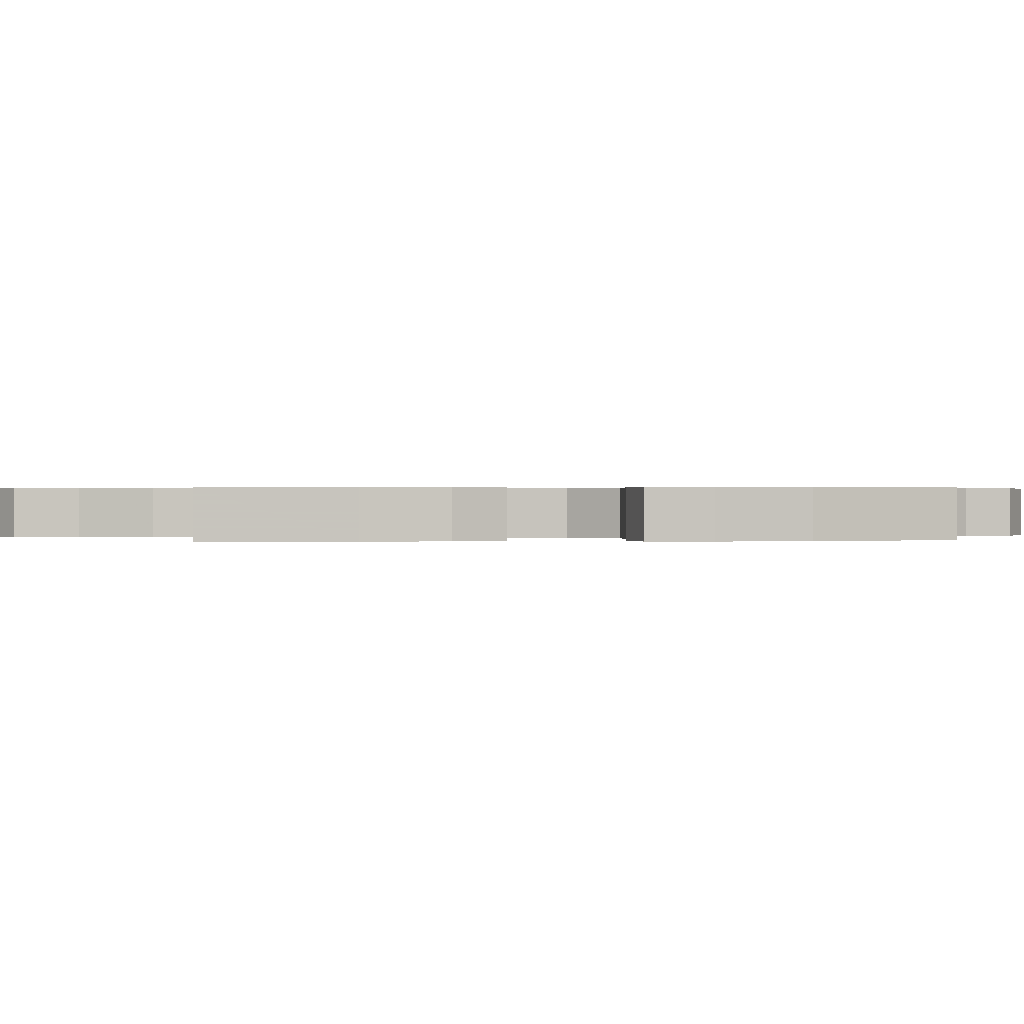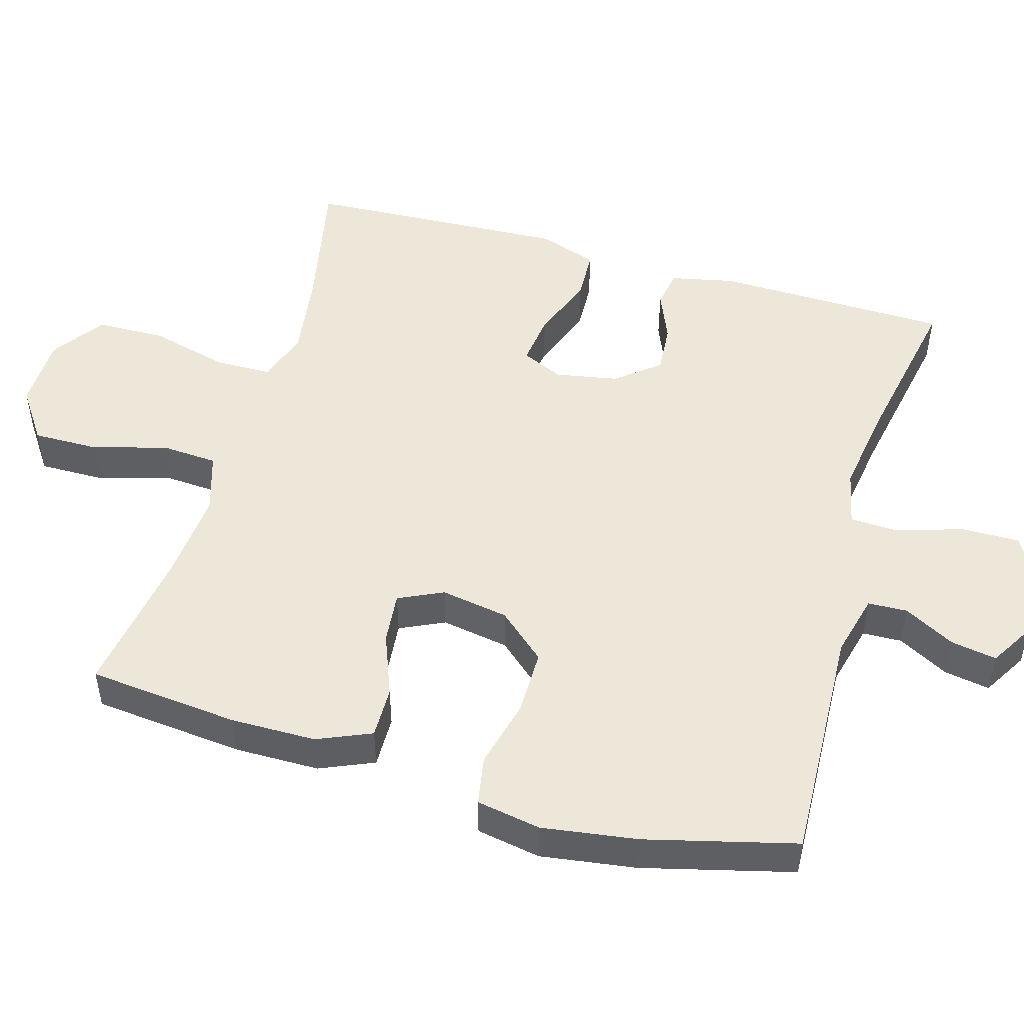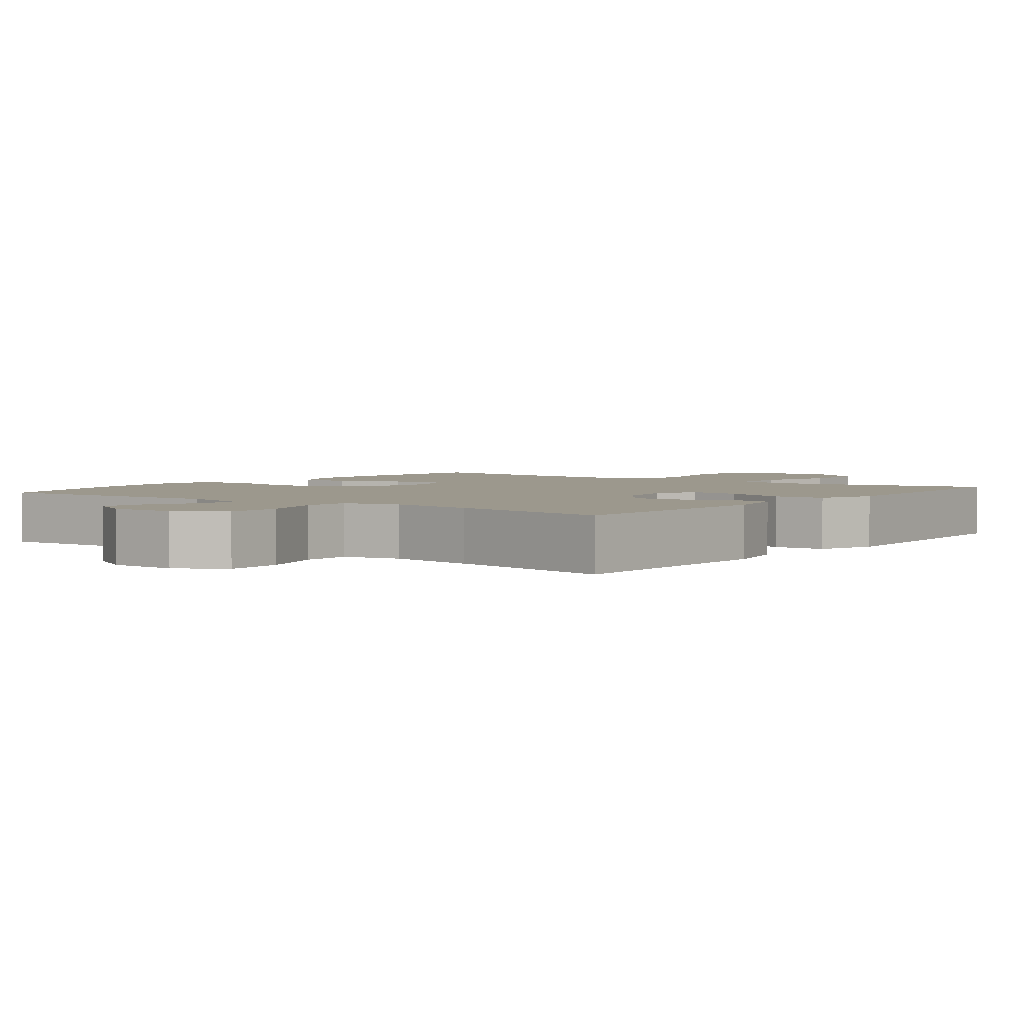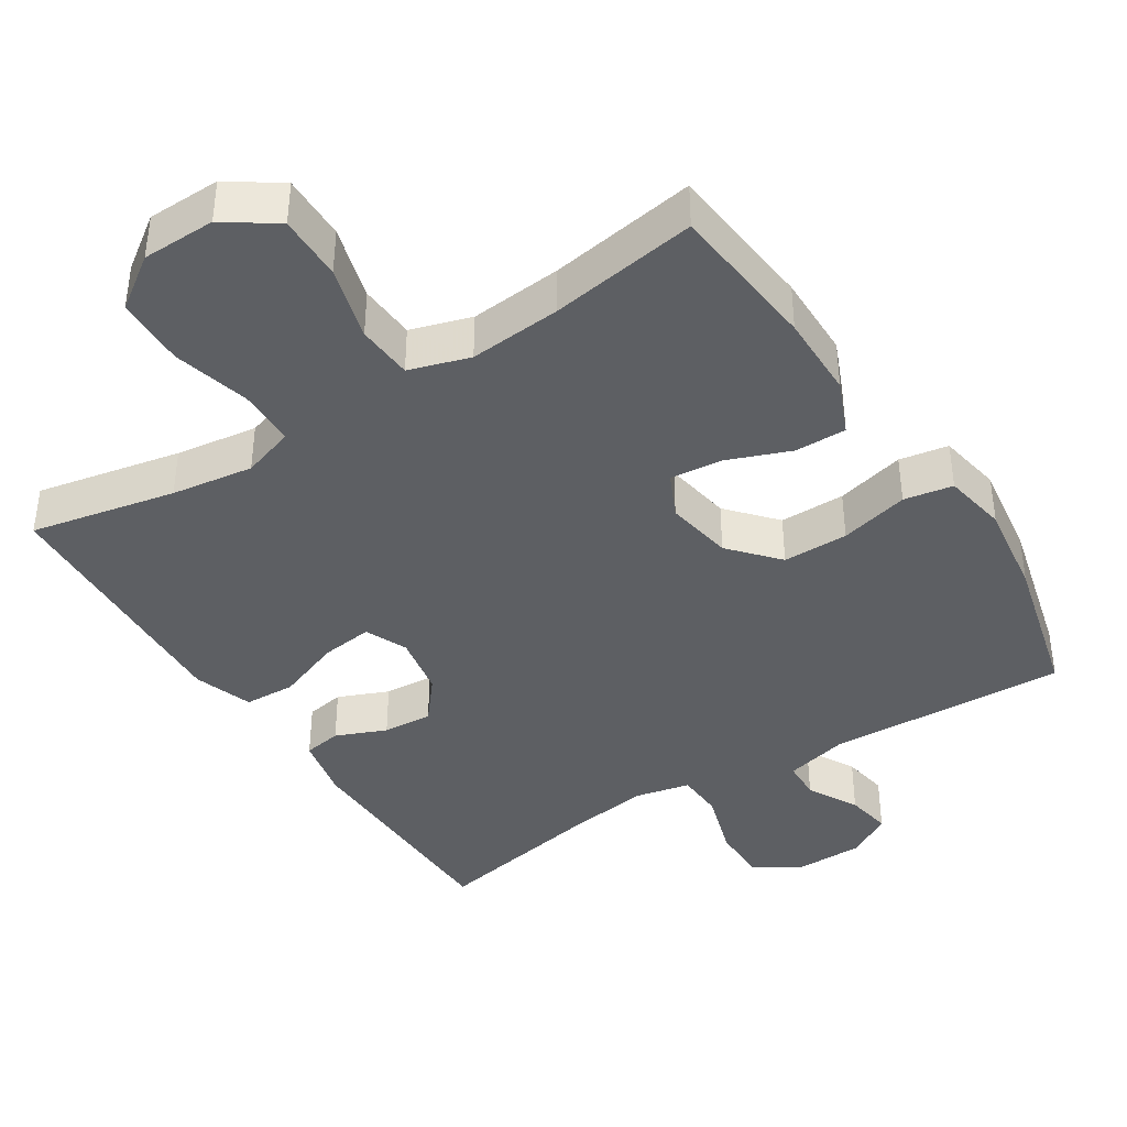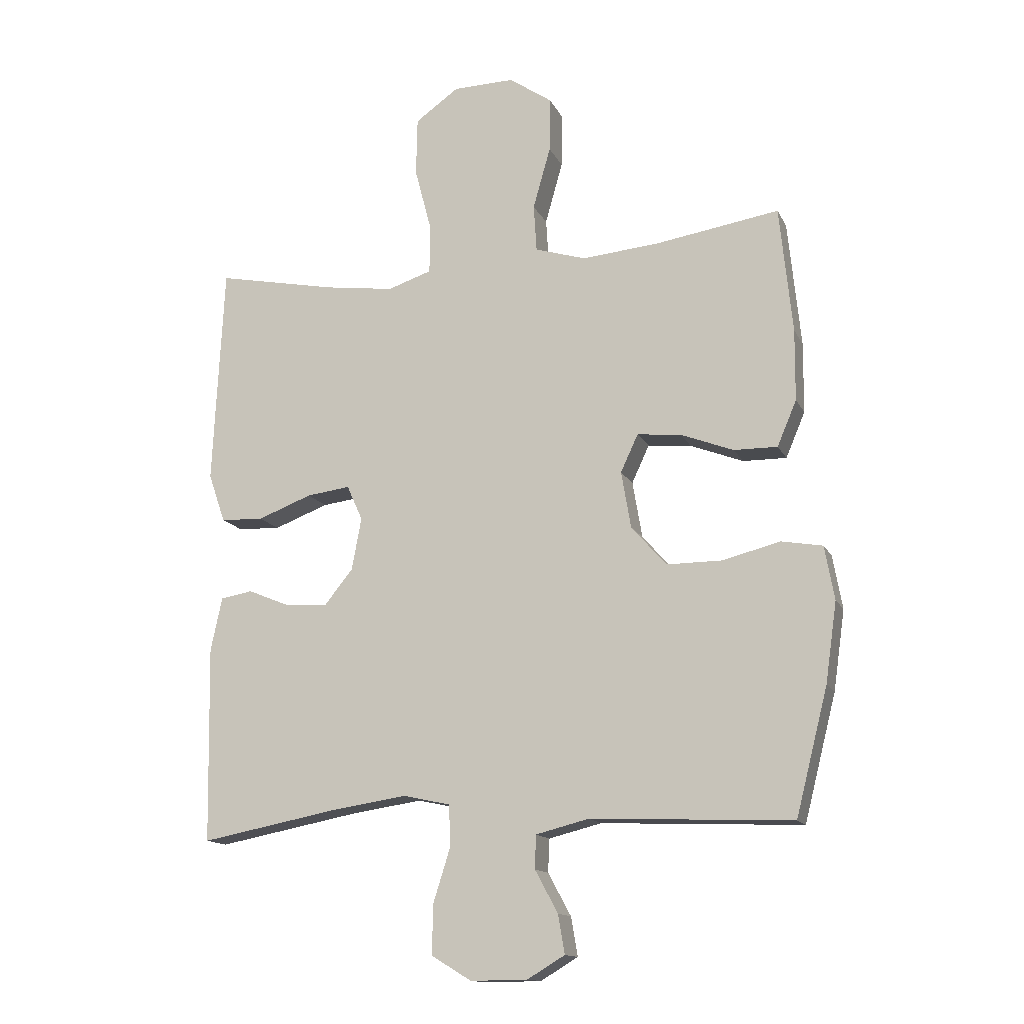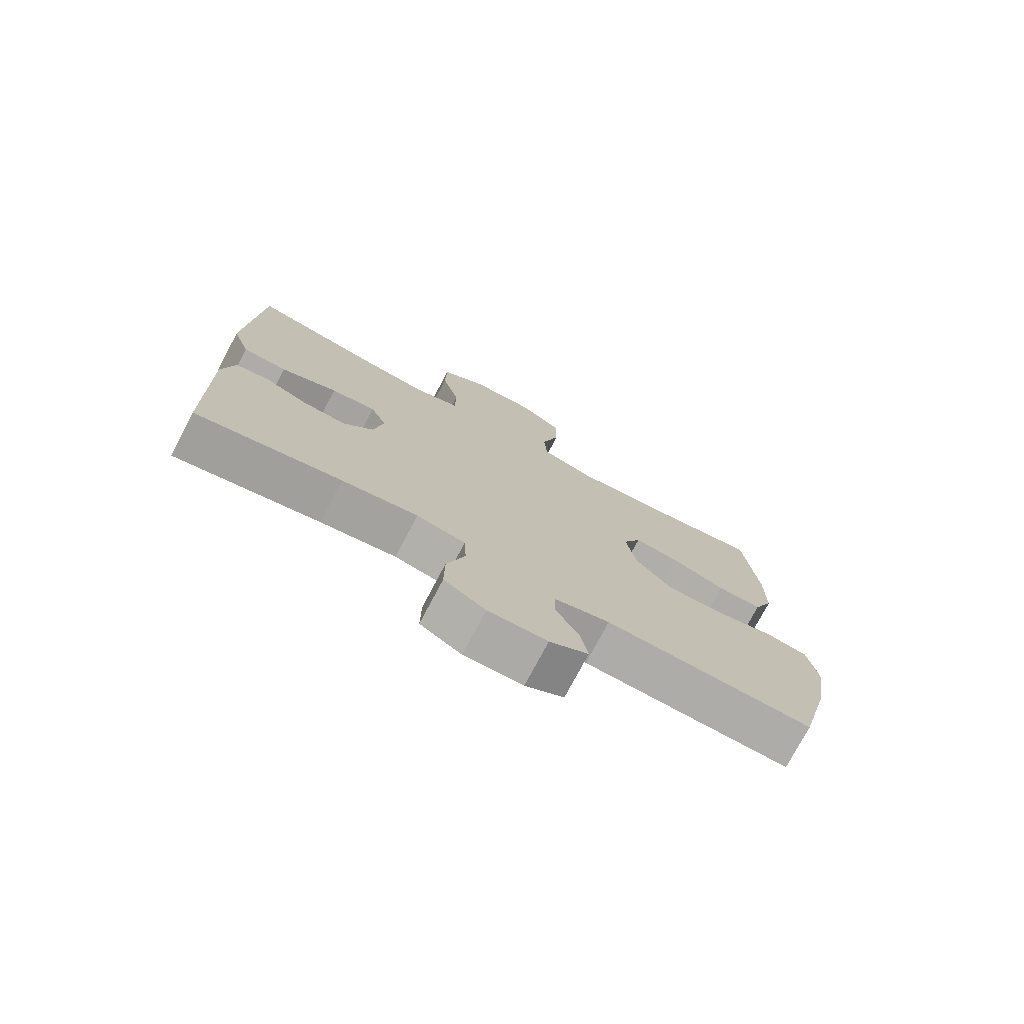
<metadata>
{"format":"obj","ext":"obj","renderer":"f3d","projection":"perspective","resolution":1024,"background":"white","views":[{"elev":0.3,"azim":83.1,"up":"+Y"},{"elev":49.6,"azim":106.1,"up":"+Y"},{"elev":3.0,"azim":-142.9,"up":"+Y"},{"elev":-40.2,"azim":32.6,"up":"+Y"},{"elev":-14.2,"azim":18.5,"up":"+Z"},{"elev":-76.0,"azim":-27.9,"up":"+Z"}]}
</metadata>
<code>
v -0.5 0.07 -0.5
v -0.506 0.07 -0.175
v -0.487 0.07 -0.086
v -0.434 0.07 -0.077
v -0.364 0.07 -0.106
v -0.295 0.07 -0.111
v -0.247 0.07 -0.052
v -0.231 0.07 0.035
v -0.257 0.07 0.093
v -0.329 0.07 0.084
v -0.419 0.07 0.05
v -0.49 0.07 0.053
v -0.518 0.07 0.134
v -0.512 0.07 0.26
v -0.5 0.07 0.5
v -0.299 0.07 0.459
v -0.185 0.07 0.443
v -0.112 0.07 0.467
v -0.111 0.07 0.547
v -0.139 0.07 0.654
v -0.137 0.07 0.751
v -0.065 0.07 0.802
v 0.037 0.07 0.804
v 0.108 0.07 0.755
v 0.107 0.07 0.664
v 0.078 0.07 0.561
v 0.083 0.07 0.483
v 0.167 0.07 0.457
v 0.295 0.07 0.468
v 0.5 0.07 0.5
v 0.521 0.07 0.29
v 0.52 0.07 0.172
v 0.488 0.07 0.097
v 0.416 0.07 0.098
v 0.328 0.07 0.132
v 0.256 0.07 0.139
v 0.227 0.07 0.077
v 0.243 0.07 -0.017
v 0.301 0.07 -0.083
v 0.392 0.07 -0.083
v 0.488 0.07 -0.059
v 0.556 0.07 -0.071
v 0.572 0.07 -0.16
v 0.553 0.07 -0.292
v 0.5 0.07 -0.5
v 0.167 0.07 -0.486
v 0.079 0.07 -0.508
v 0.077 0.07 -0.563
v 0.115 0.07 -0.633
v 0.126 0.07 -0.697
v 0.064 0.07 -0.734
v -0.03 0.07 -0.735
v -0.096 0.07 -0.695
v -0.095 0.07 -0.614
v -0.066 0.07 -0.522
v -0.069 0.07 -0.455
v -0.147 0.07 -0.438
v -0.268 0.07 -0.456
v -0.5 0 -0.5
v -0.506 0 -0.175
v -0.487 0 -0.086
v -0.434 0 -0.077
v -0.364 0 -0.106
v -0.295 0 -0.111
v -0.247 0 -0.052
v -0.231 0 0.035
v -0.257 0 0.093
v -0.329 0 0.084
v -0.419 0 0.05
v -0.49 0 0.053
v -0.518 0 0.134
v -0.512 0 0.26
v -0.5 0 0.5
v -0.299 0 0.459
v -0.185 0 0.443
v -0.112 0 0.467
v -0.111 0 0.547
v -0.139 0 0.654
v -0.137 0 0.751
v -0.065 0 0.802
v 0.037 0 0.804
v 0.108 0 0.755
v 0.107 0 0.664
v 0.078 0 0.561
v 0.083 0 0.483
v 0.167 0 0.457
v 0.295 0 0.468
v 0.5 0 0.5
v 0.521 0 0.29
v 0.52 0 0.172
v 0.488 0 0.097
v 0.416 0 0.098
v 0.328 0 0.132
v 0.256 0 0.139
v 0.227 0 0.077
v 0.243 0 -0.017
v 0.301 0 -0.083
v 0.392 0 -0.083
v 0.488 0 -0.059
v 0.556 0 -0.071
v 0.572 0 -0.16
v 0.553 0 -0.292
v 0.5 0 -0.5
v 0.167 0 -0.486
v 0.079 0 -0.508
v 0.077 0 -0.563
v 0.115 0 -0.633
v 0.126 0 -0.697
v 0.064 0 -0.734
v -0.03 0 -0.735
v -0.096 0 -0.695
v -0.095 0 -0.614
v -0.066 0 -0.522
v -0.069 0 -0.455
v -0.147 0 -0.438
v -0.268 0 -0.456
f 53 54 55
f 52 53 55
f 51 52 55
f 50 51 55
f 49 50 55
f 48 49 55
f 47 48 55 56
f 46 47 56
f 46 56 57
f 45 46 57
f 44 45 57
f 43 44 57
f 42 43 57
f 41 42 57
f 40 41 57
f 33 34 35
f 32 33 35
f 31 32 35
f 30 31 35
f 29 30 35
f 28 29 35 36
f 27 28 36 37
f 24 25 26
f 23 24 26
f 22 23 26
f 21 22 26
f 20 21 26
f 19 20 26
f 18 19 26 27
f 27 37 38
f 18 27 38
f 17 18 38
f 14 15 16
f 13 14 16
f 12 13 16
f 11 12 16
f 10 11 16
f 9 10 16 17
f 3 4 5
f 2 3 5
f 1 2 5
f 58 1 5
f 58 5 6
f 57 58 6
f 40 57 6
f 39 40 6
f 17 38 39
f 9 17 39
f 8 9 39
f 7 8 39
f 6 7 39
f 113 112 111
f 113 111 110
f 113 110 109
f 113 109 108
f 113 108 107
f 113 107 106
f 114 113 106 105
f 114 105 104
f 115 114 104
f 115 104 103
f 115 103 102
f 115 102 101
f 115 101 100
f 115 100 99
f 115 99 98
f 93 92 91
f 93 91 90
f 93 90 89
f 93 89 88
f 93 88 87
f 94 93 87 86
f 95 94 86 85
f 84 83 82
f 84 82 81
f 84 81 80
f 84 80 79
f 84 79 78
f 84 78 77
f 85 84 77 76
f 96 95 85
f 96 85 76
f 96 76 75
f 74 73 72
f 74 72 71
f 74 71 70
f 74 70 69
f 74 69 68
f 75 74 68 67
f 63 62 61
f 63 61 60
f 63 60 59
f 63 59 116
f 64 63 116
f 64 116 115
f 64 115 98
f 64 98 97
f 97 96 75
f 97 75 67
f 97 67 66
f 97 66 65
f 97 65 64
f 1 59 60 2
f 2 60 61 3
f 3 61 62 4
f 4 62 63 5
f 5 63 64 6
f 6 64 65 7
f 7 65 66 8
f 8 66 67 9
f 9 67 68 10
f 10 68 69 11
f 11 69 70 12
f 12 70 71 13
f 13 71 72 14
f 14 72 73 15
f 15 73 74 16
f 16 74 75 17
f 17 75 76 18
f 18 76 77 19
f 19 77 78 20
f 20 78 79 21
f 21 79 80 22
f 22 80 81 23
f 23 81 82 24
f 24 82 83 25
f 25 83 84 26
f 26 84 85 27
f 27 85 86 28
f 28 86 87 29
f 29 87 88 30
f 30 88 89 31
f 31 89 90 32
f 32 90 91 33
f 33 91 92 34
f 34 92 93 35
f 35 93 94 36
f 36 94 95 37
f 37 95 96 38
f 38 96 97 39
f 39 97 98 40
f 40 98 99 41
f 41 99 100 42
f 42 100 101 43
f 43 101 102 44
f 44 102 103 45
f 45 103 104 46
f 46 104 105 47
f 47 105 106 48
f 48 106 107 49
f 49 107 108 50
f 50 108 109 51
f 51 109 110 52
f 52 110 111 53
f 53 111 112 54
f 54 112 113 55
f 55 113 114 56
f 56 114 115 57
f 57 115 116 58
f 58 116 59 1

</code>
